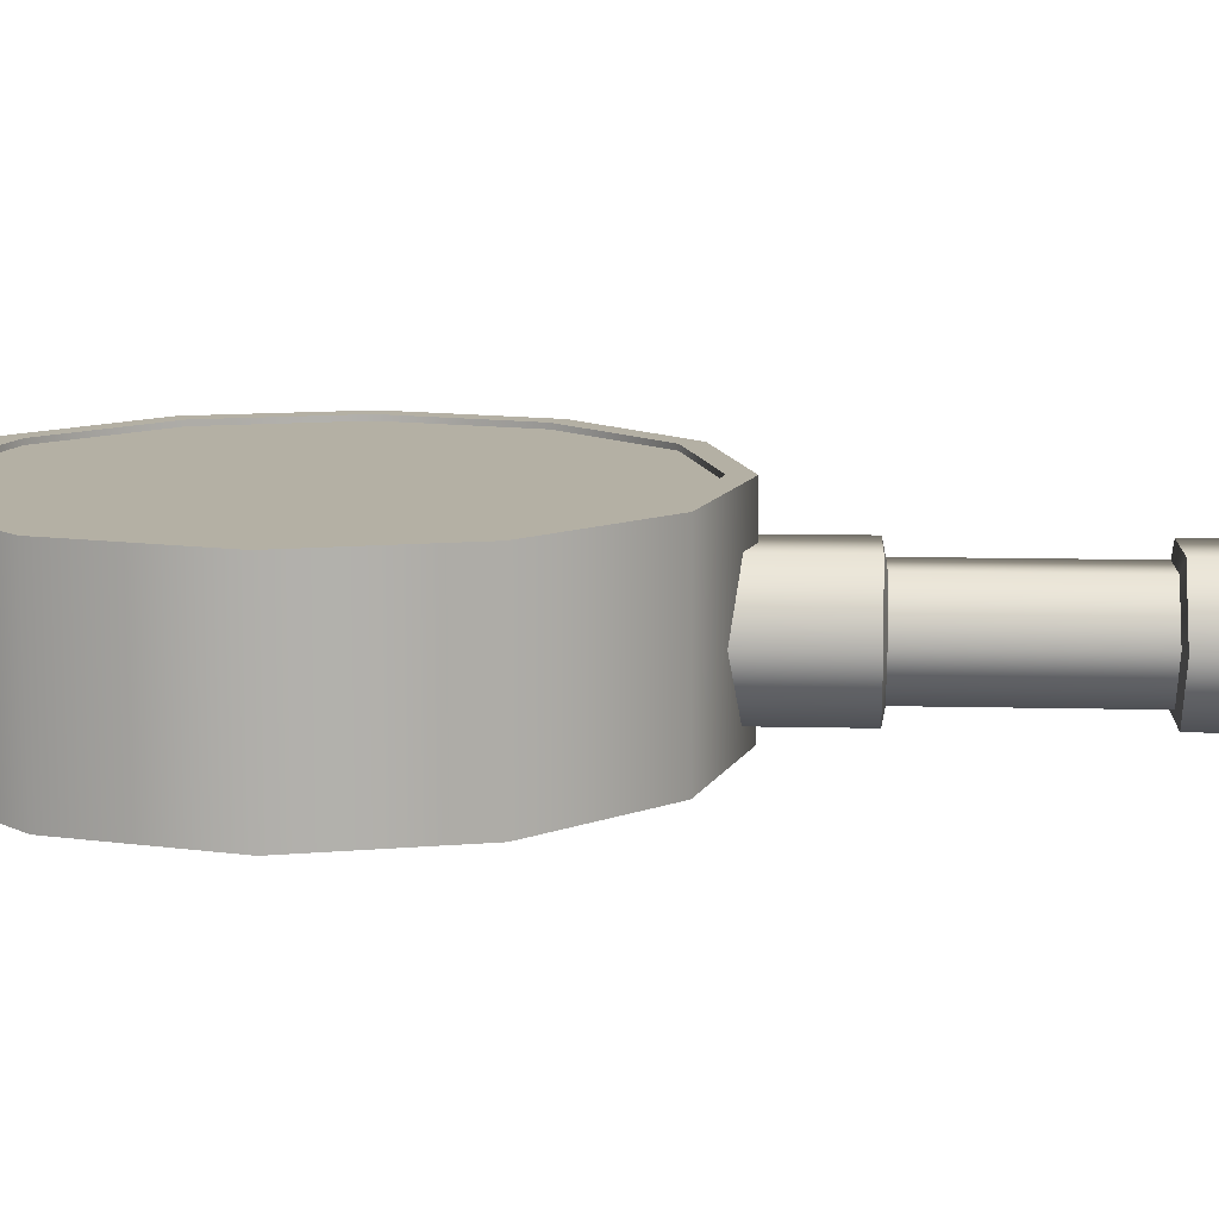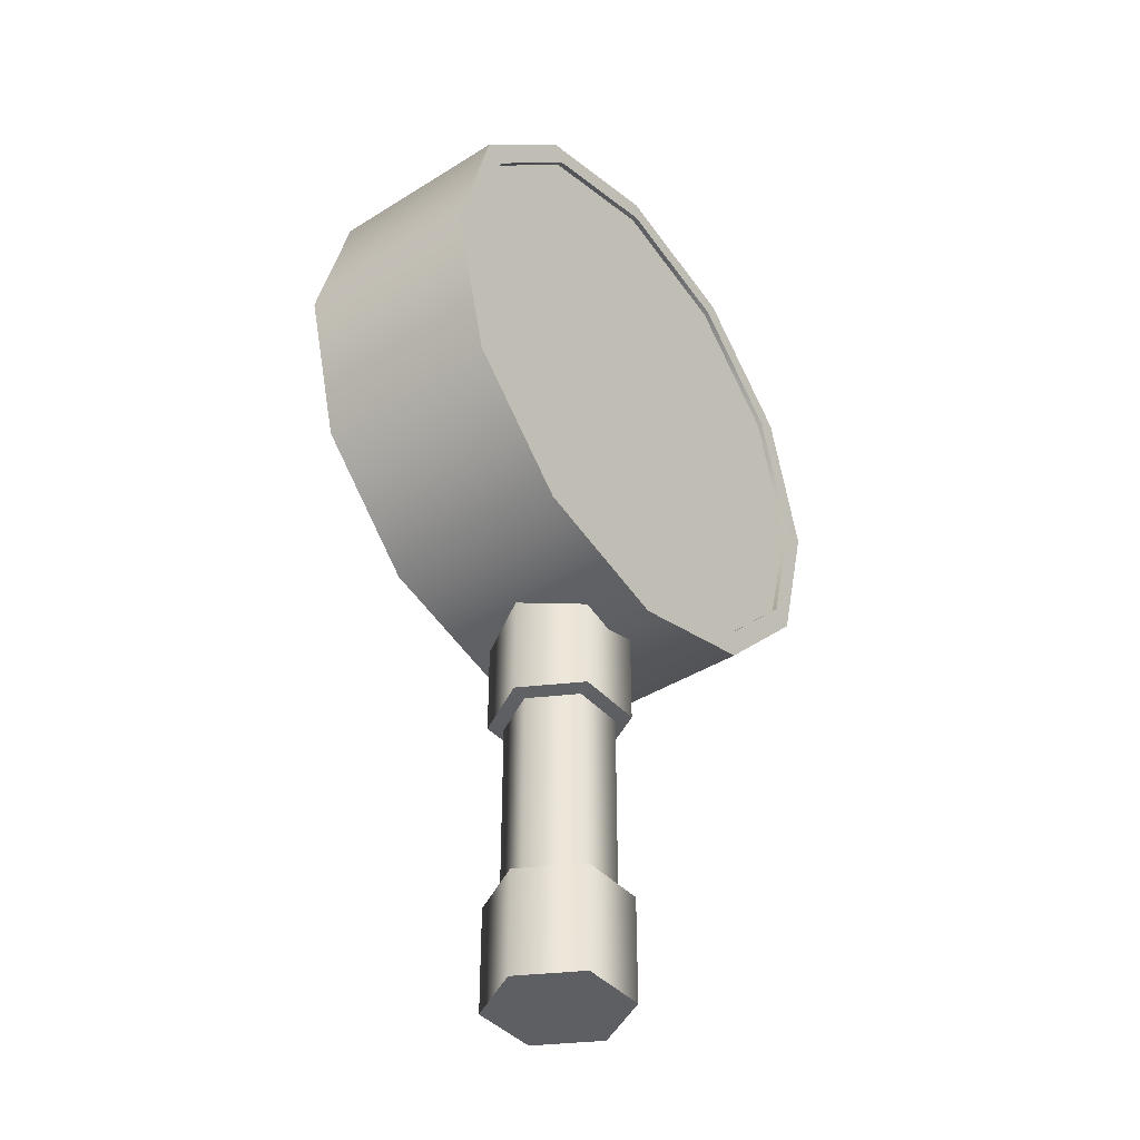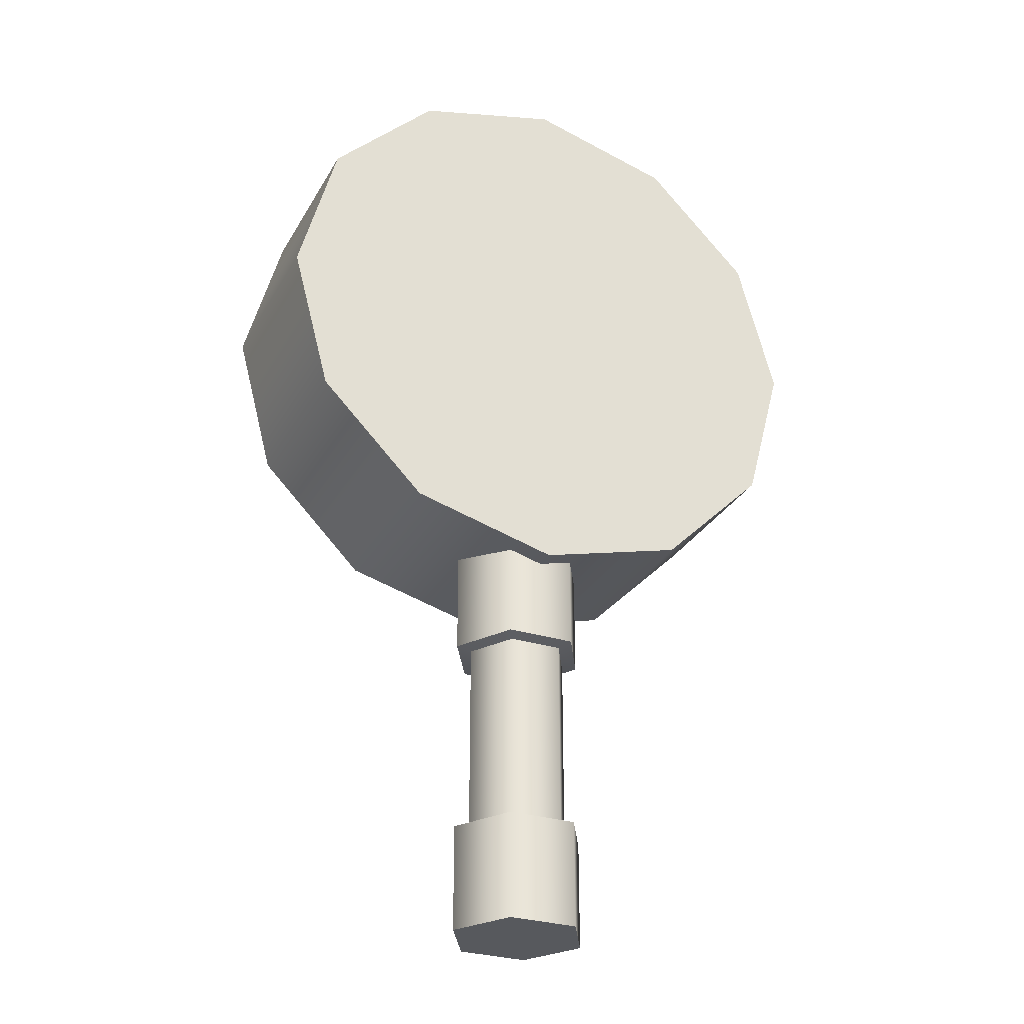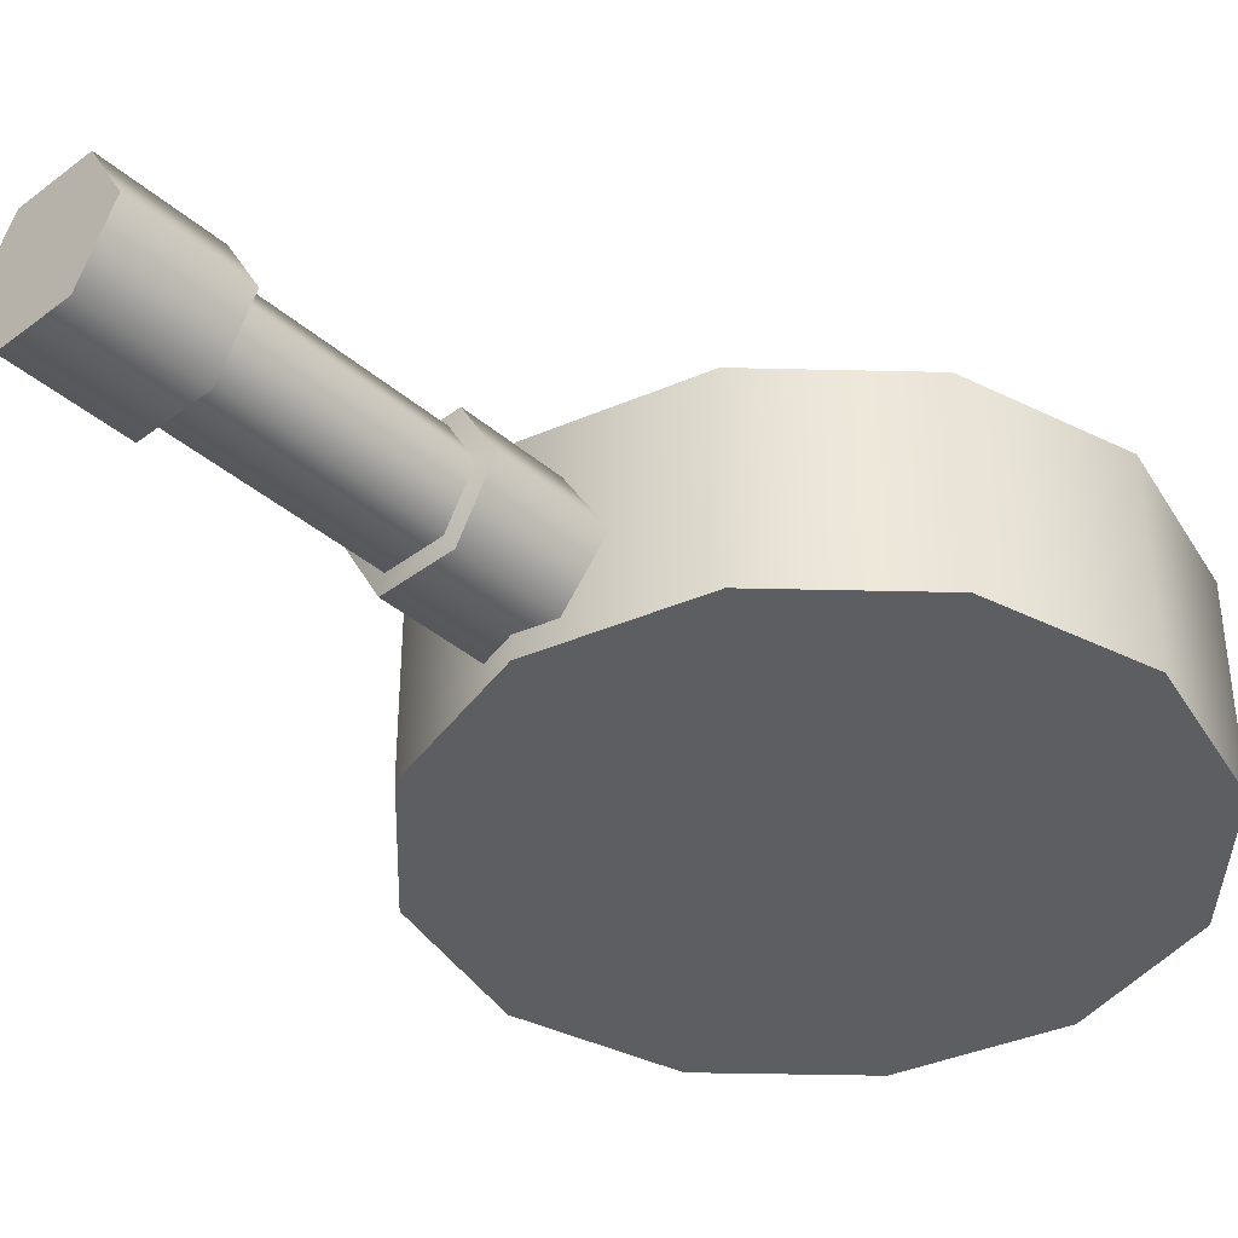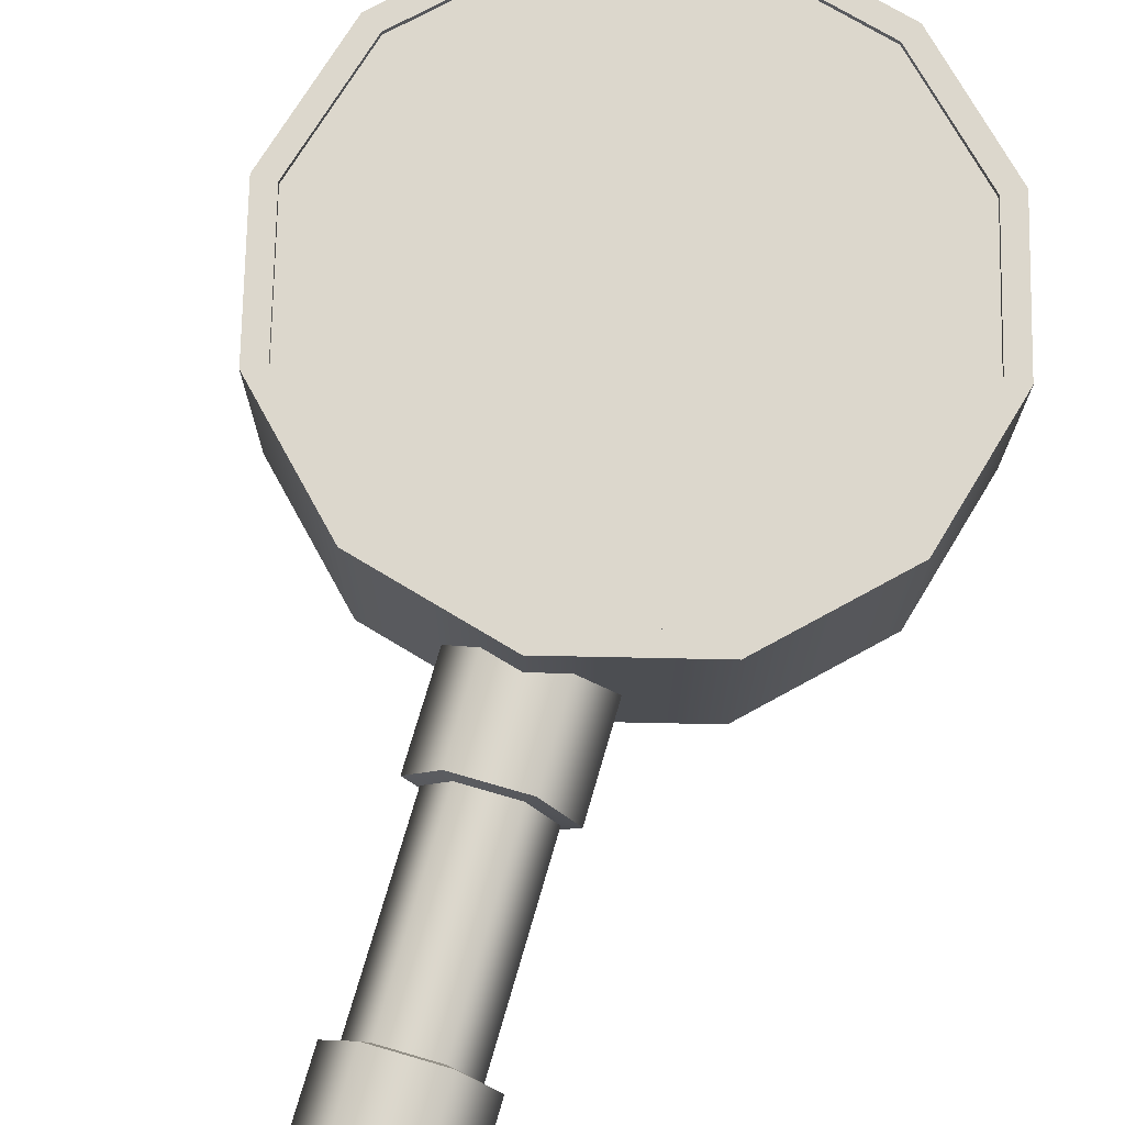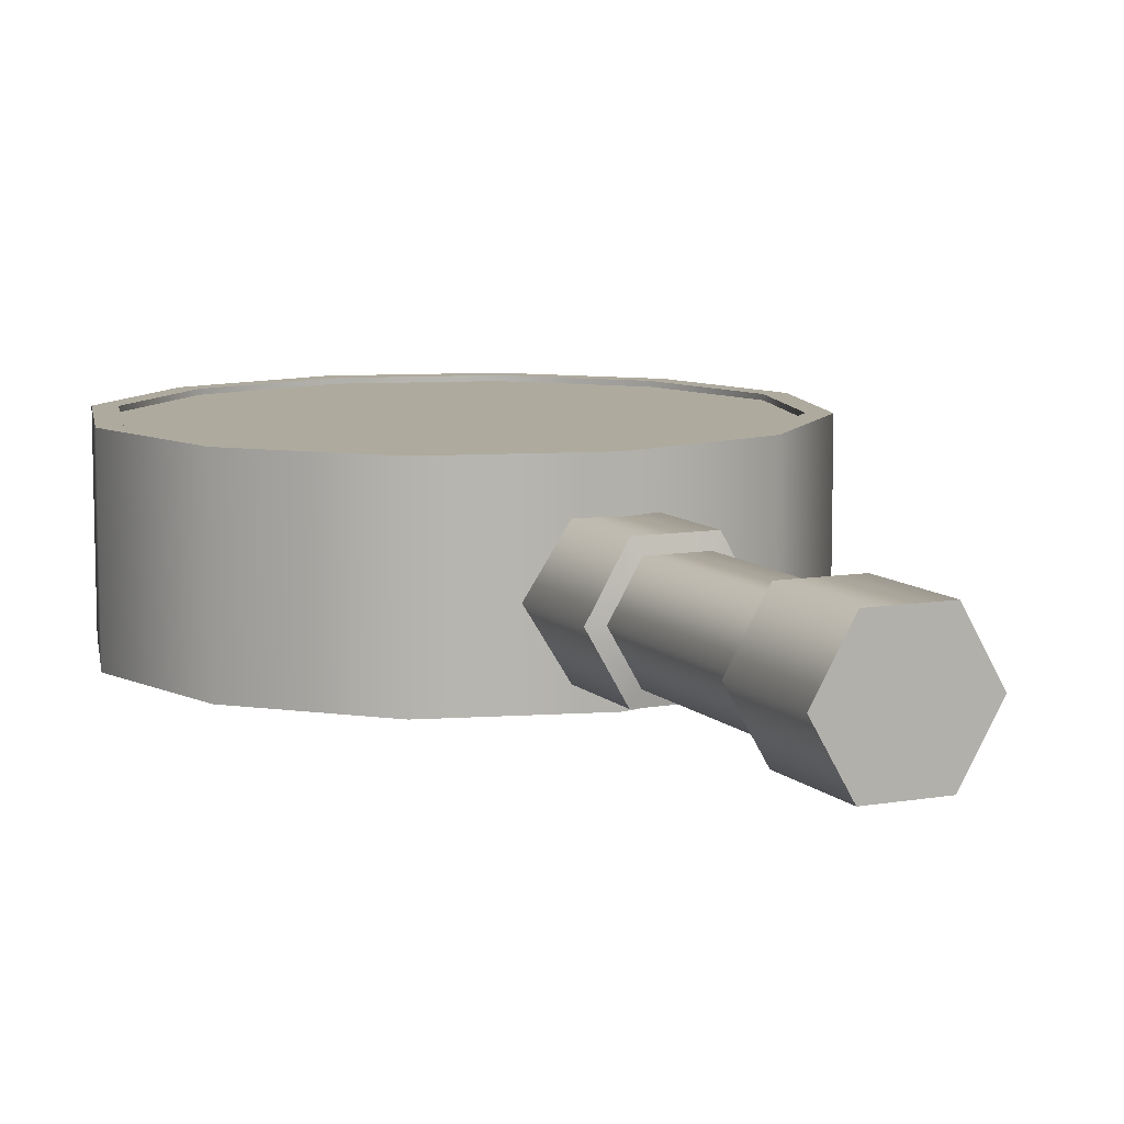
<metadata>
{"format":"obj","ext":"obj","renderer":"f3d","projection":"perspective","resolution":1024,"background":"white","views":[{"elev":11.5,"azim":-86.7,"up":"+Z"},{"elev":-40.8,"azim":-52.5,"up":"+Y"},{"elev":-29.6,"azim":155.4,"up":"+Y"},{"elev":-39.1,"azim":43.3,"up":"+Z"},{"elev":73.0,"azim":16.2,"up":"+Z"},{"elev":9.2,"azim":-24.8,"up":"+Z"}]}
</metadata>
<code>
g Manometro
v 0.3 0 -0.095
v 0.2598 0.15 -0.095
v 0.2598 0.15 0.065
v 0.3 0 0.065
v 0.15 0.2598 -0.095
v 0.15 0.2598 0.065
v 0 0.3 -0.095
v 0 0.3 0.065
v -0.15 0.2598 -0.095
v -0.15 0.2598 0.065
v -0.2598 0.15 -0.095
v -0.2598 0.15 0.065
v -0.3 0 -0.095
v -0.3 0 0.065
v -0.2598 -0.15 -0.095
v -0.2598 -0.15 0.065
v -0.15 -0.2598 -0.095
v -0.15 -0.2598 0.065
v 0 -0.3 -0.095
v 0 -0.3 0.065
v 0.15 -0.2598 -0.095
v 0.15 -0.2598 0.065
v 0.2598 -0.15 -0.095
v 0.2598 -0.15 0.065
v 0 0 -0.095
v 0.3 0 0.095
v 0.2598 0.15 0.095
v 0.2405 0.1389 0.095
v 0.2778 0 0.095
v 0.15 0.2598 0.095
v 0.1389 0.2405 0.095
v 0 0.3 0.095
v 0 0.2778 0.095
v -0.15 0.2598 0.095
v -0.1389 0.2405 0.095
v -0.2598 0.15 0.095
v -0.2405 0.1389 0.095
v -0.3 0 0.095
v -0.2778 0 0.095
v -0.2598 -0.15 0.095
v -0.2405 -0.1389 0.095
v -0.15 -0.2598 0.095
v -0.1389 -0.2405 0.095
v 0 -0.3 0.095
v 0 -0.2778 0.095
v 0.15 -0.2598 0.095
v 0.1389 -0.2405 0.095
v 0.2598 -0.15 0.095
v 0.2405 -0.1389 0.095
v 0.2405 0.1389 0.065
v 0.2778 0 0.065
v 0.2405 -0.1389 0.065
v 0.1389 -0.2405 0.065
v 0 -0.2778 0.065
v -0.1389 -0.2405 0.065
v -0.2405 -0.1389 0.065
v -0.2778 0 0.065
v -0.2405 0.1389 0.065
v -0.1389 0.2405 0.065
v 0 0.2778 0.065
v 0.1389 0.2405 0.065
v 0.07 -0.3855 -0.0128
v 0.035 -0.3855 -0.0734
v 0.035 -0.277 -0.0734
v 0.07 -0.277 -0.0128
v -0.035 -0.3855 -0.0734
v -0.035 -0.277 -0.0734
v -0.07 -0.3855 -0.0128
v -0.07 -0.277 -0.0128
v -0.035 -0.3855 0.0478
v -0.035 -0.277 0.0478
v 0.035 -0.3855 0.0478
v 0.035 -0.277 0.0478
v 0.054 -0.3885 -0.0128
v 0.027 -0.3885 -0.0596
v -0.027 -0.3885 -0.0596
v -0.054 -0.3885 -0.0128
v -0.027 -0.3885 0.034
v 0.027 -0.3885 0.034
v 0.0175 -0.277 -0.0431
v 0.035 -0.277 -0.0128
v -0.0175 -0.277 -0.0431
v -0.035 -0.277 -0.0128
v -0.0175 -0.277 0.0175
v 0.0175 -0.277 0.0175
v 0 -0.277 -0.0128
v 0.054 -0.5846 -0.0128
v 0.027 -0.5846 -0.0596
v 0.027 -0.5846 0.034
v -0.027 -0.5846 0.034
v -0.054 -0.5846 -0.0128
v -0.027 -0.5846 -0.0596
v -0.07 -0.5877 -0.0128
v -0.035 -0.5877 -0.0734
v -0.035 -0.6961 -0.0734
v -0.07 -0.6961 -0.0128
v 0.035 -0.5877 -0.0734
v 0.035 -0.6961 -0.0734
v 0.07 -0.5877 -0.0128
v 0.07 -0.6961 -0.0128
v 0.035 -0.5877 0.0478
v 0.035 -0.6961 0.0478
v -0.035 -0.5877 0.0478
v -0.035 -0.6961 0.0478
v -0.0175 -0.6961 -0.0431
v -0.035 -0.6961 -0.0128
v 0.0175 -0.6961 -0.0431
v 0.035 -0.6961 -0.0128
v 0.0175 -0.6961 0.0175
v -0.0175 -0.6961 0.0175
v 0 -0.6961 -0.0128
v -0.081 -0.0396 0.0703
v -0.0407 -0.025 0.0703
v -0.0407 0 0.0703
v -0.0886 0 0.0703
v -0.0198 -0.0198 0.0699
v -0.0201 0 0.0703
v 0 -0.028 0.0699
v 0.0198 -0.0198 0.0699
v 0.028 0 0.0699
v 0 0 0.0699
v -0.0408 0.025 0.0703
v -0.081 0.0396 0.0703
v 0 0.028 0.0699
v -0.0198 0.0198 0.0699
v 0.2538 0 0.0703
v 0.2538 0.0042 0.0703
v 0.0198 0.0198 0.0699
v 0.2538 -0.0042 0.0703
v 0.2778 0 0.065
v 0.2405 0.1389 0.065
v 0 0 0.065
v 0.1389 0.2405 0.065
v 0 0.2778 0.065
v -0.1389 0.2405 0.065
v -0.2405 0.1389 0.065
v -0.2778 0 0.065
v -0.2405 -0.1389 0.065
v -0.1389 -0.2405 0.065
v 0 -0.2778 0.065
v 0.1389 -0.2405 0.065
v 0.2405 -0.1389 0.065
v 0.2778 0 0.0898
v 0.2405 0.1389 0.0898
v 0 0 0.0898
v 0.1389 0.2405 0.0898
v 0 0.2778 0.0898
v -0.1389 0.2405 0.0898
v -0.2405 0.1389 0.0898
v -0.2778 0 0.0898
v -0.2405 -0.1389 0.0898
v -0.1389 -0.2405 0.0898
v 0 -0.2778 0.0898
v 0.1389 -0.2405 0.0898
v 0.2405 -0.1389 0.0898
f 1 2 3 4
f 2 5 6 3
f 5 7 8 6
f 7 9 10 8
f 9 11 12 10
f 11 13 14 12
f 13 15 16 14
f 15 17 18 16
f 17 19 20 18
f 19 21 22 20
f 21 23 24 22
f 2 1 25
f 5 2 25
f 7 5 25
f 9 7 25
f 11 9 25
f 13 11 25
f 15 13 25
f 17 15 25
f 19 17 25
f 21 19 25
f 23 21 25
f 1 23 25
f 26 27 28 29
f 27 30 31 28
f 30 32 33 31
f 32 34 35 33
f 34 36 37 35
f 36 38 39 37
f 38 40 41 39
f 40 42 43 41
f 42 44 45 43
f 44 46 47 45
f 46 48 49 47
f 48 26 29 49
f 4 3 27 26
f 3 6 30 27
f 6 8 32 30
f 8 10 34 32
f 10 12 36 34
f 12 14 38 36
f 14 16 40 38
f 16 18 42 40
f 18 20 44 42
f 20 22 46 44
f 22 24 48 46
f 50 51 29 28
f 51 52 49 29
f 52 53 47 49
f 53 54 45 47
f 54 55 43 45
f 55 56 41 43
f 56 57 39 41
f 57 58 37 39
f 58 59 35 37
f 59 60 33 35
f 60 61 31 33
f 61 50 28 31
f 24 23 1 4
f 48 24 4 26
g Base_manometro
f 62 63 64 65
f 63 66 67 64
f 66 68 69 67
f 68 70 71 69
f 70 72 73 71
f 72 62 65 73
f 63 62 74 75
f 66 63 75 76
f 68 66 76 77
f 70 68 77 78
f 72 70 78 79
f 62 72 79 74
f 65 64 80 81
f 64 67 82 80
f 67 69 83 82
f 69 71 84 83
f 71 73 85 84
f 73 65 81 85
f 81 80 86
f 80 82 86
f 82 83 86
f 83 84 86
f 84 85 86
f 85 81 86
f 75 74 87 88
f 74 79 89 87
f 79 78 90 89
f 78 77 91 90
f 77 76 92 91
f 76 75 88 92
f 93 94 95 96
f 94 97 98 95
f 97 99 100 98
f 99 101 102 100
f 101 103 104 102
f 103 93 96 104
f 94 93 91 92
f 97 94 92 88
f 99 97 88 87
f 101 99 87 89
f 103 101 89 90
f 93 103 90 91
f 96 95 105 106
f 95 98 107 105
f 98 100 108 107
f 100 102 109 108
f 102 104 110 109
f 104 96 106 110
f 106 105 111
f 105 107 111
f 107 108 111
f 108 109 111
f 109 110 111
f 110 106 111
g Aguja_manometro
f 112 113 114 115
f 113 116 117 114
f 118 119 120 121
f 114 122 123 115
f 121 124 125 117
f 126 127 128 120
f 119 129 126 120
f 128 124 121 120
f 116 118 121 117
f 125 122 114 117
g tablero_manometro
f 130 131 132
f 131 133 132
f 133 134 132
f 134 135 132
f 135 136 132
f 136 137 132
f 137 138 132
f 138 139 132
f 139 140 132
f 140 141 132
f 141 142 132
f 142 130 132
g Vidrio_manometro
f 143 144 145
f 144 146 145
f 146 147 145
f 147 148 145
f 148 149 145
f 149 150 145
f 150 151 145
f 151 152 145
f 152 153 145
f 153 154 145
f 154 155 145
f 155 143 145

</code>
